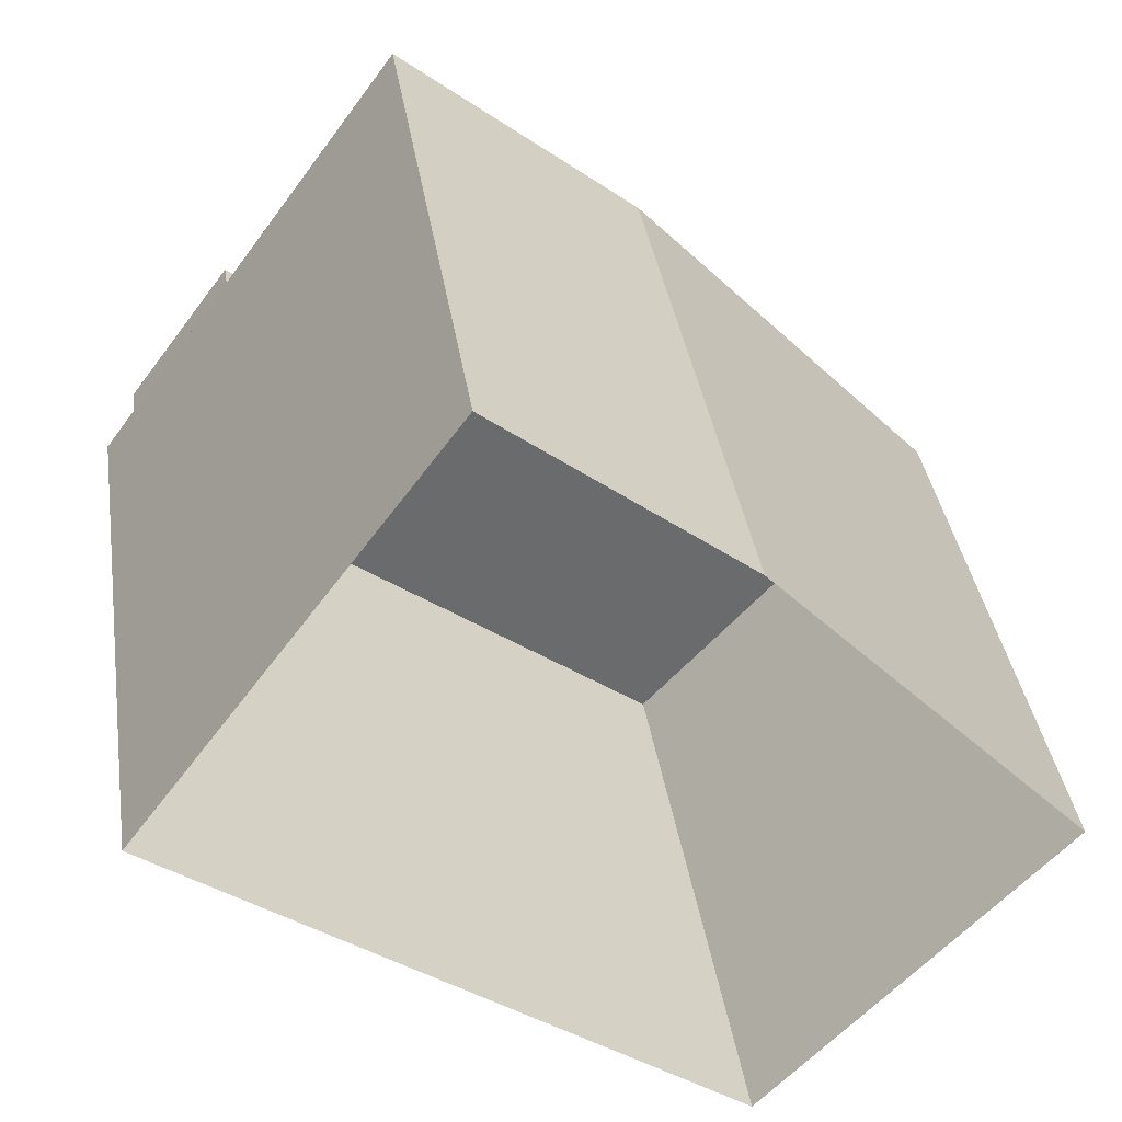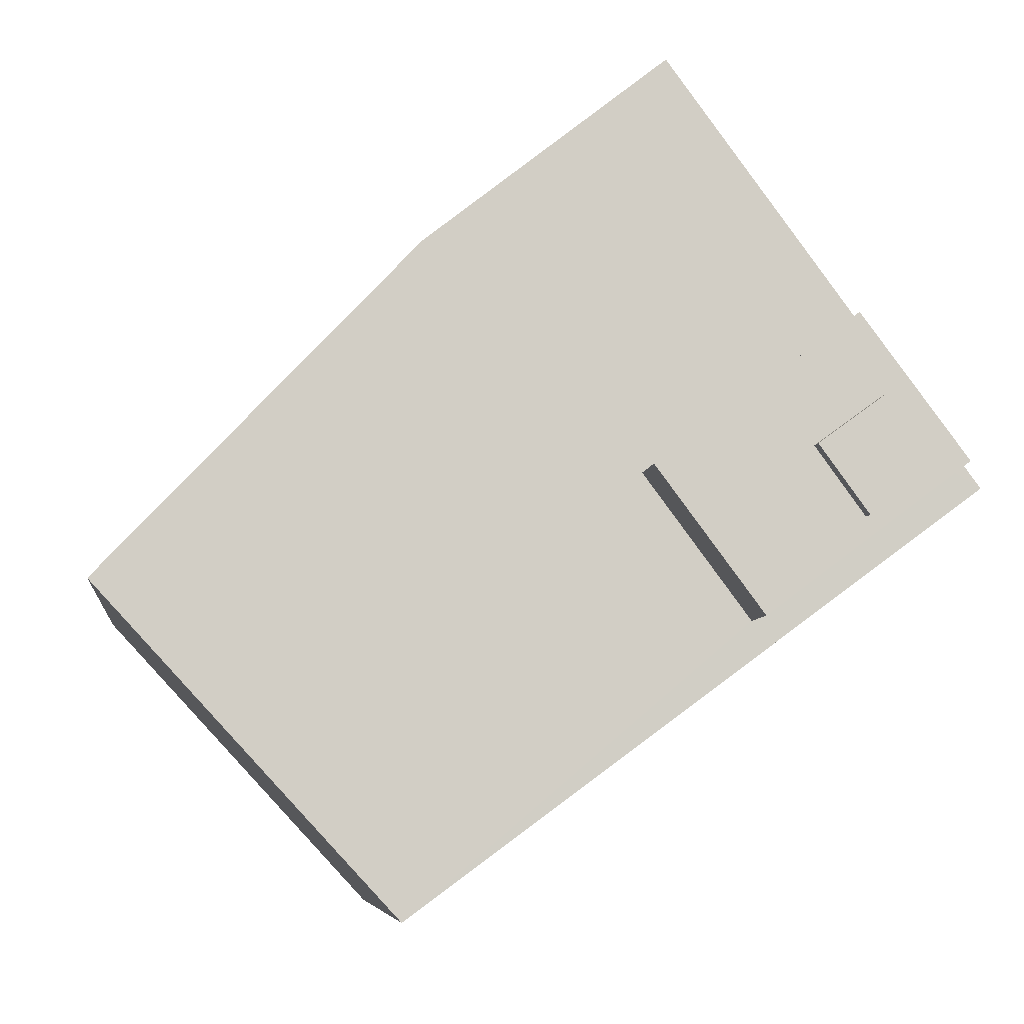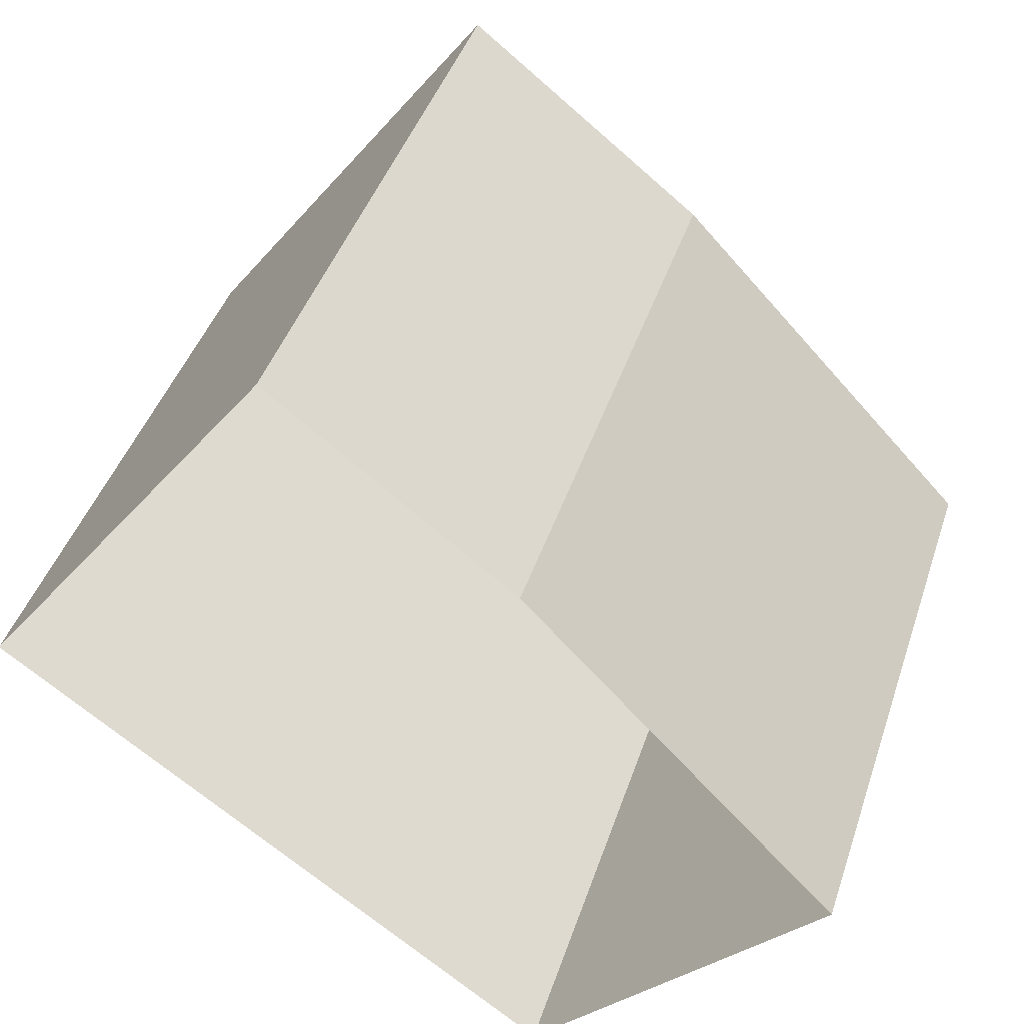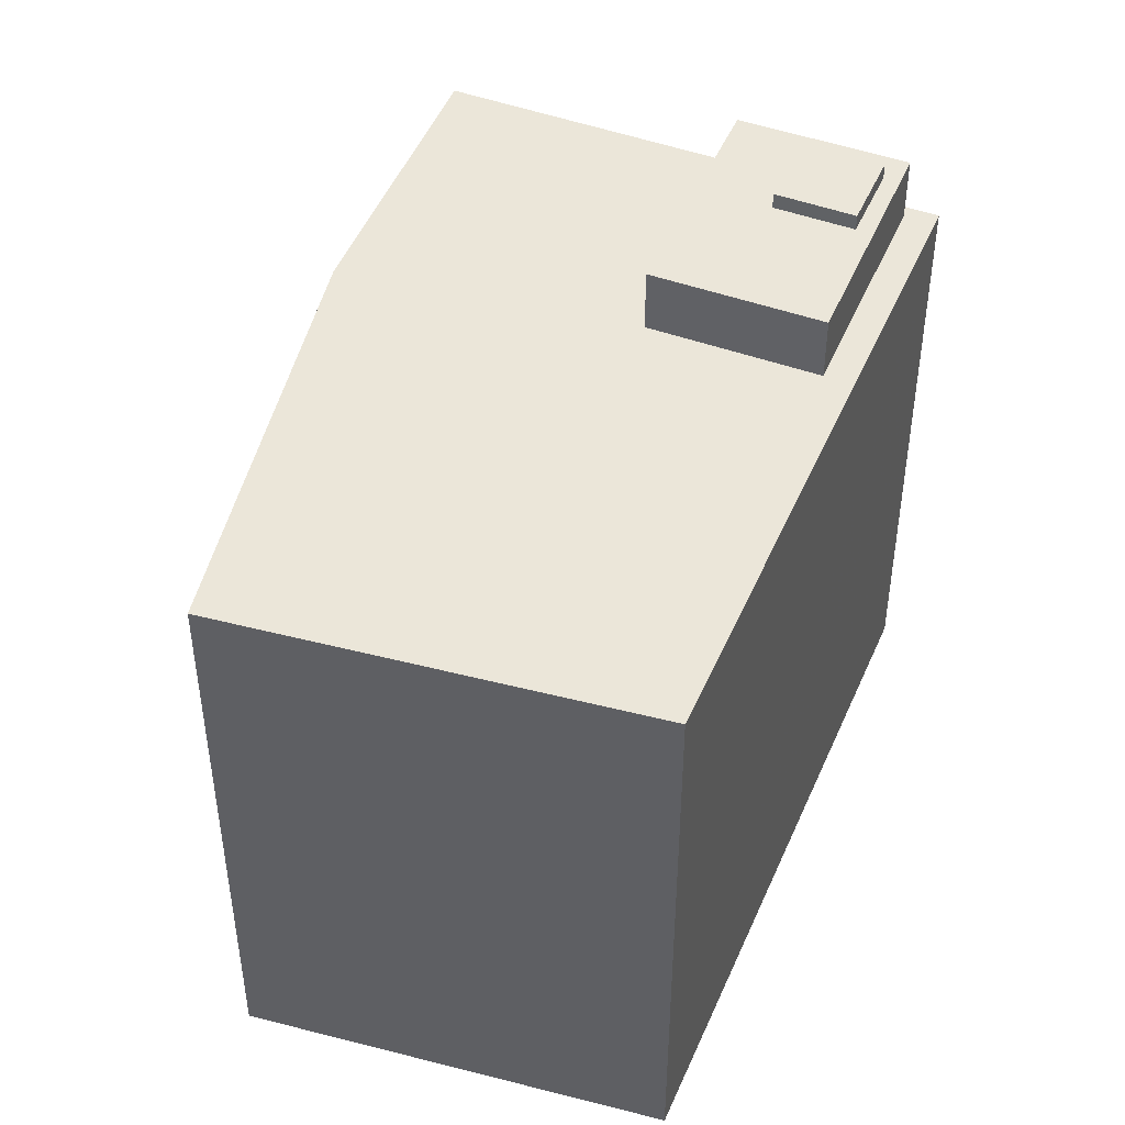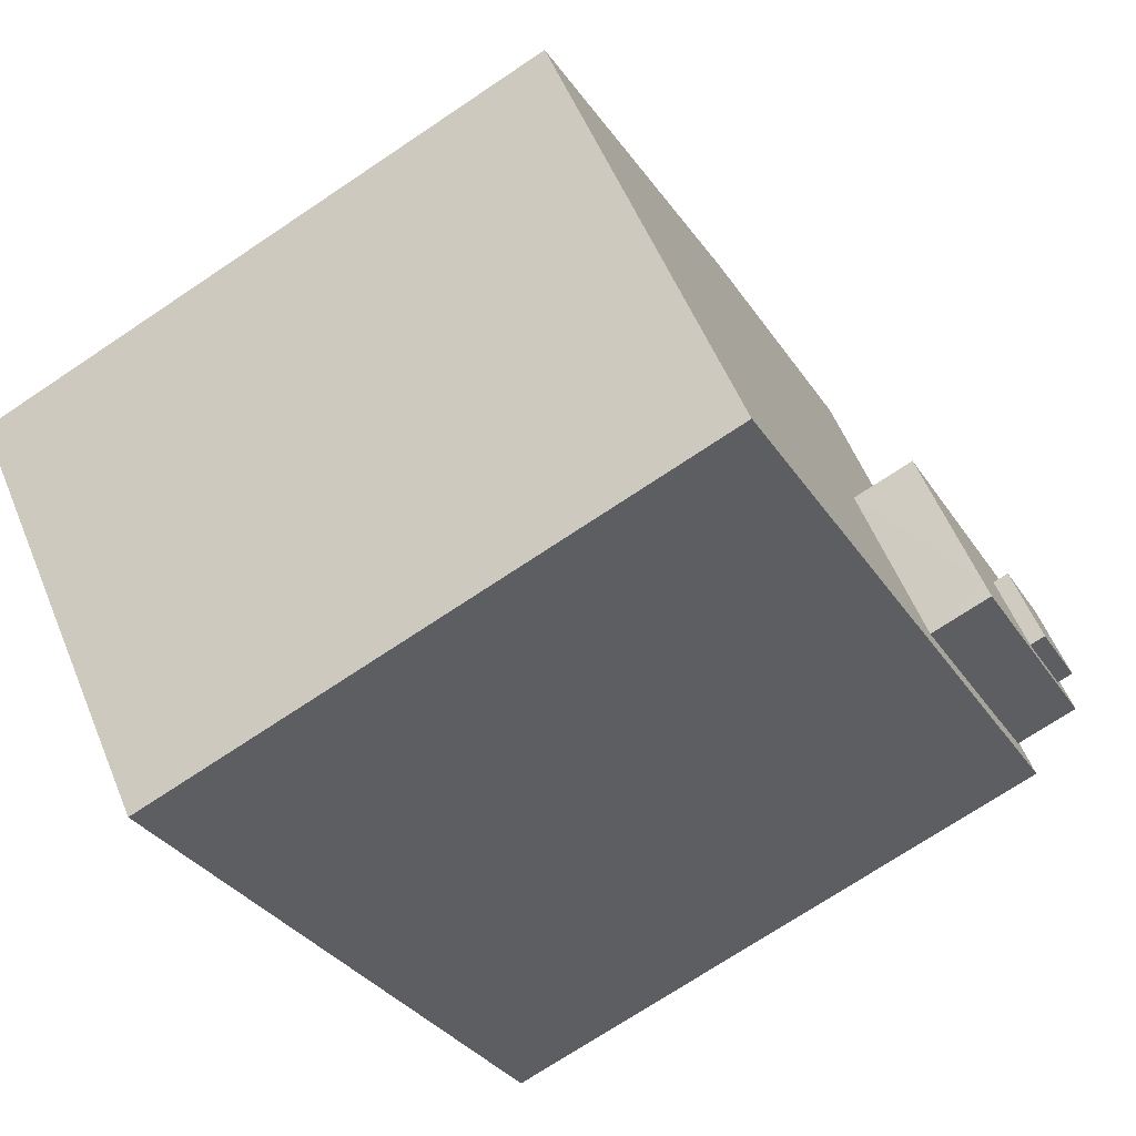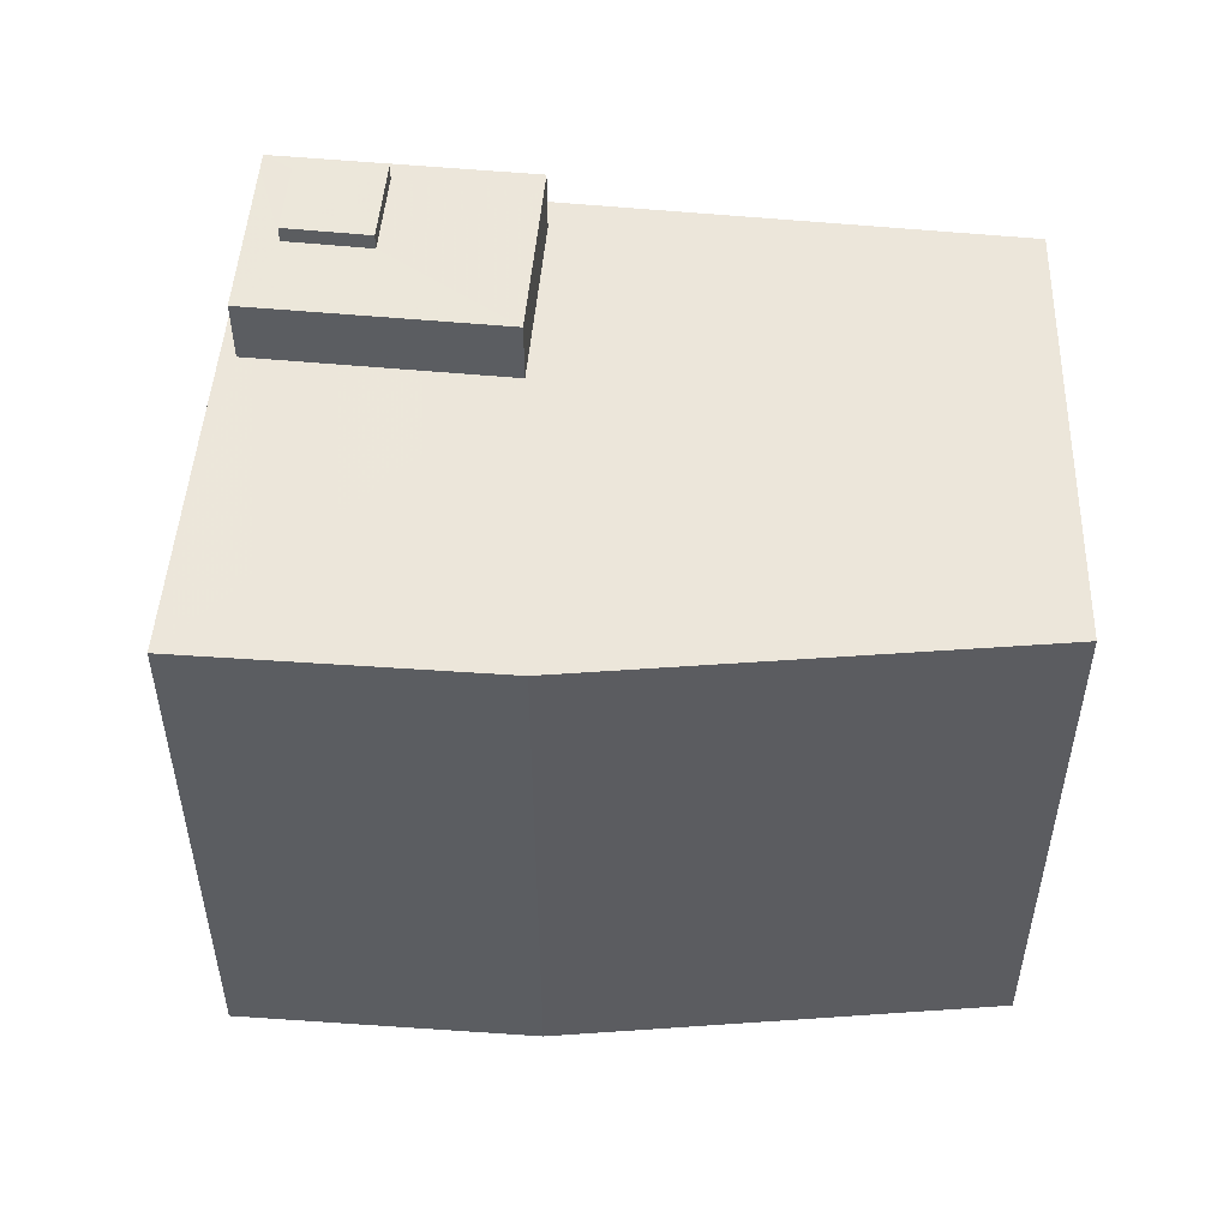
<metadata>
{"format":"obj","ext":"obj","renderer":"f3d","projection":"perspective","resolution":1024,"background":"white","views":[{"elev":37.2,"azim":171.4,"up":"+Y"},{"elev":-6.7,"azim":-6.7,"up":"+Y"},{"elev":42.6,"azim":-162.3,"up":"+Y"},{"elev":46.9,"azim":-31.0,"up":"+Z"},{"elev":-72.1,"azim":-56.2,"up":"+Y"},{"elev":54.2,"azim":-137.7,"up":"+Z"}]}
</metadata>
<code>
v -1.195e+04 -3.51e+04 35.66
v -1.194e+04 -3.511e+04 35.66
v -1.195e+04 -3.511e+04 35.66
v -1.195e+04 -3.512e+04 35.66
v -1.196e+04 -3.512e+04 35.66
v -1.194e+04 -3.511e+04 49.7
v -1.194e+04 -3.511e+04 49.7
v -1.194e+04 -3.511e+04 49.7
v -1.194e+04 -3.511e+04 49.7
v -1.195e+04 -3.511e+04 49.7
v -1.196e+04 -3.512e+04 49.7
v -1.195e+04 -3.512e+04 49.7
v -1.194e+04 -3.512e+04 49.7
v -1.196e+04 -3.512e+04 49.7
v -1.195e+04 -3.511e+04 49.7
v -1.195e+04 -3.51e+04 49.7
v -1.194e+04 -3.512e+04 51.21
v -1.194e+04 -3.511e+04 51.21
v -1.194e+04 -3.512e+04 51.21
v -1.194e+04 -3.512e+04 51.21
v -1.194e+04 -3.511e+04 51.21
v -1.194e+04 -3.511e+04 51.21
v -1.194e+04 -3.511e+04 51.21
v -1.195e+04 -3.511e+04 51.21
v -1.194e+04 -3.511e+04 51.21
v -1.194e+04 -3.511e+04 51.21
v -1.194e+04 -3.511e+04 51.58
v -1.194e+04 -3.511e+04 51.58
v -1.194e+04 -3.512e+04 51.58
v -1.194e+04 -3.511e+04 51.58
f 1 2 3
f 3 4 5
f 3 2 4
f 6 7 8
f 9 6 8
f 10 11 12
f 9 13 12
f 13 10 12
f 9 8 13
f 14 11 15
f 15 10 16
f 6 16 7
f 16 10 7
f 15 11 10
f 17 18 19
f 20 17 19
f 18 21 22
f 18 22 19
f 23 24 20
f 24 23 25
f 25 26 21
f 20 19 23
f 21 26 22
f 23 26 25
f 27 28 29
f 30 27 29
f 4 11 5
f 5 11 14
f 12 11 4
f 15 3 5
f 14 15 5
f 16 1 3
f 15 16 3
f 6 2 1
f 1 16 6
f 9 2 6
f 9 12 4
f 2 9 4
f 24 10 20
f 20 13 17
f 20 10 13
f 10 24 25
f 7 10 25
f 18 8 21
f 21 7 25
f 21 8 7
f 13 18 17
f 13 8 18
f 19 29 28
f 23 19 28
f 23 28 27
f 26 23 27
f 22 27 30
f 22 26 27
f 22 30 29
f 19 22 29

</code>
